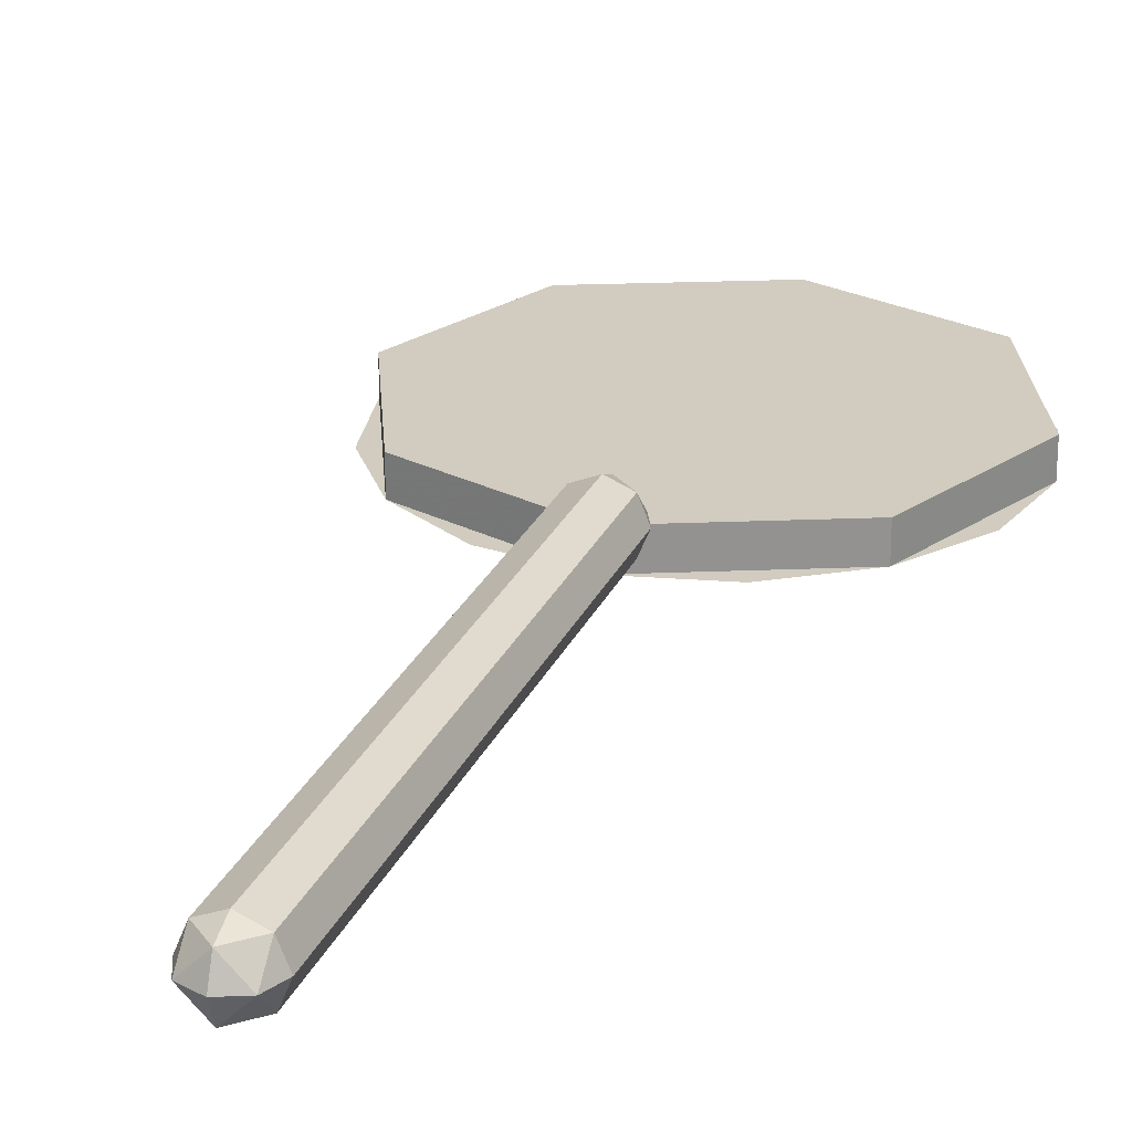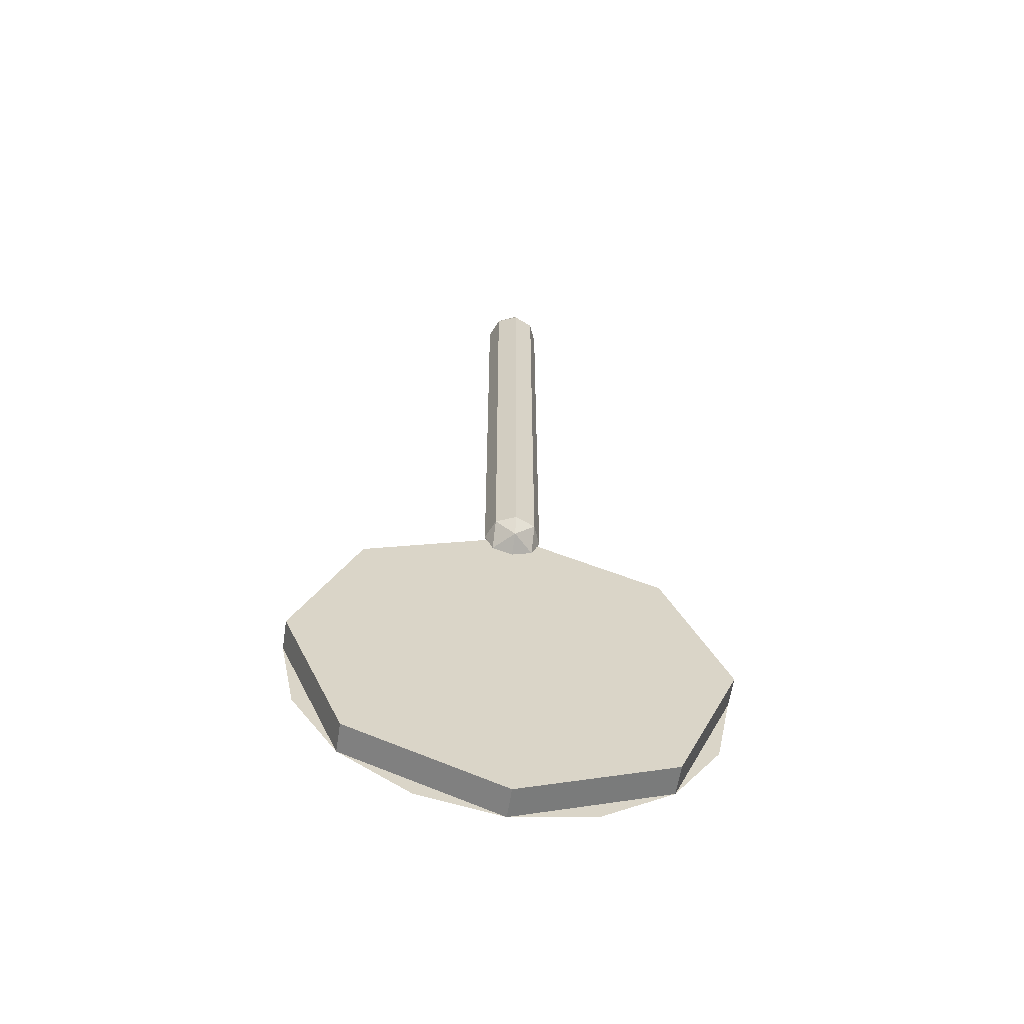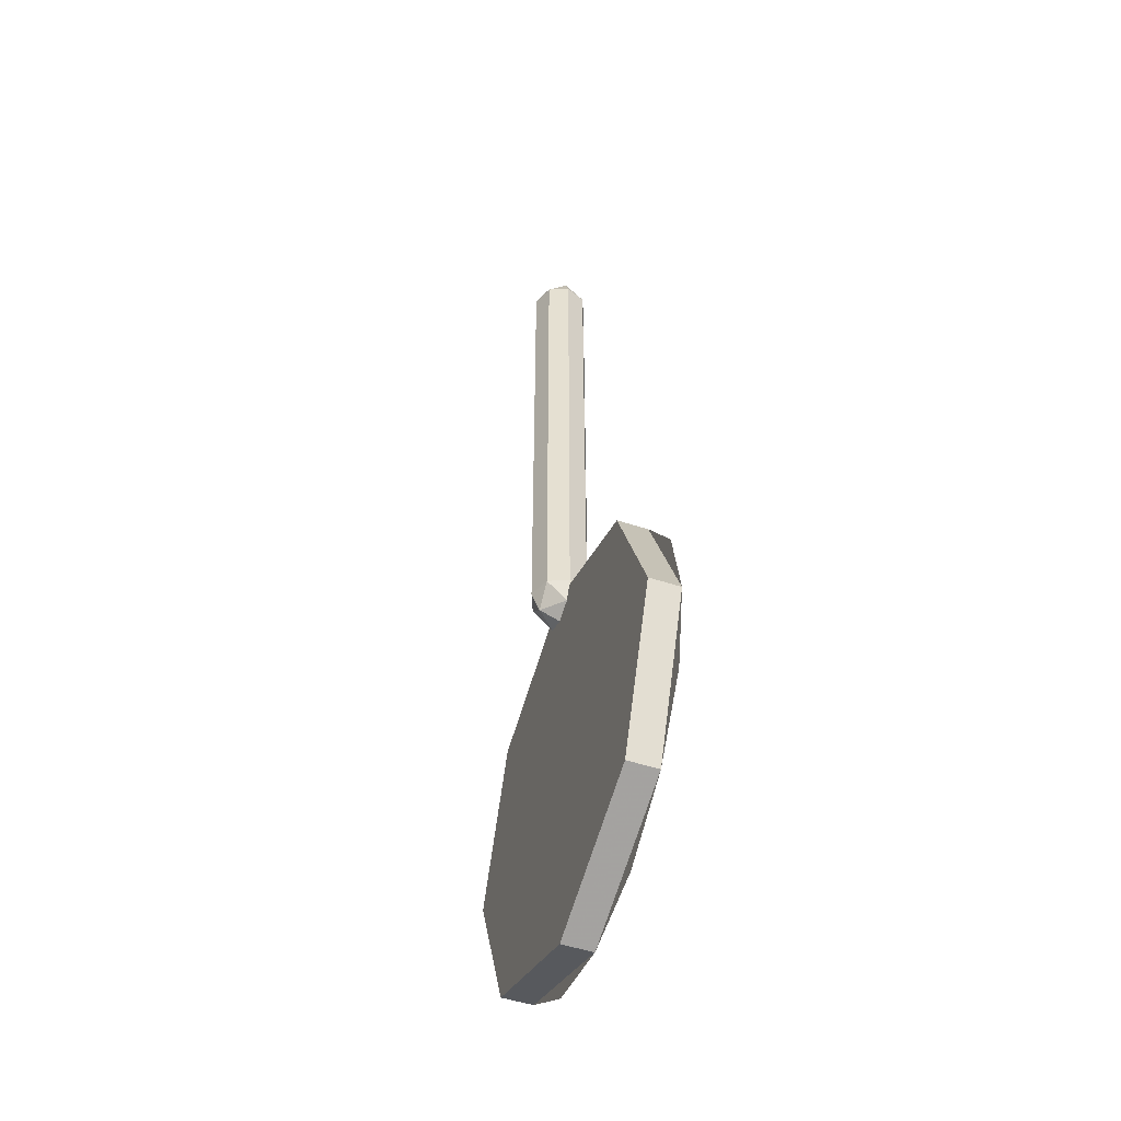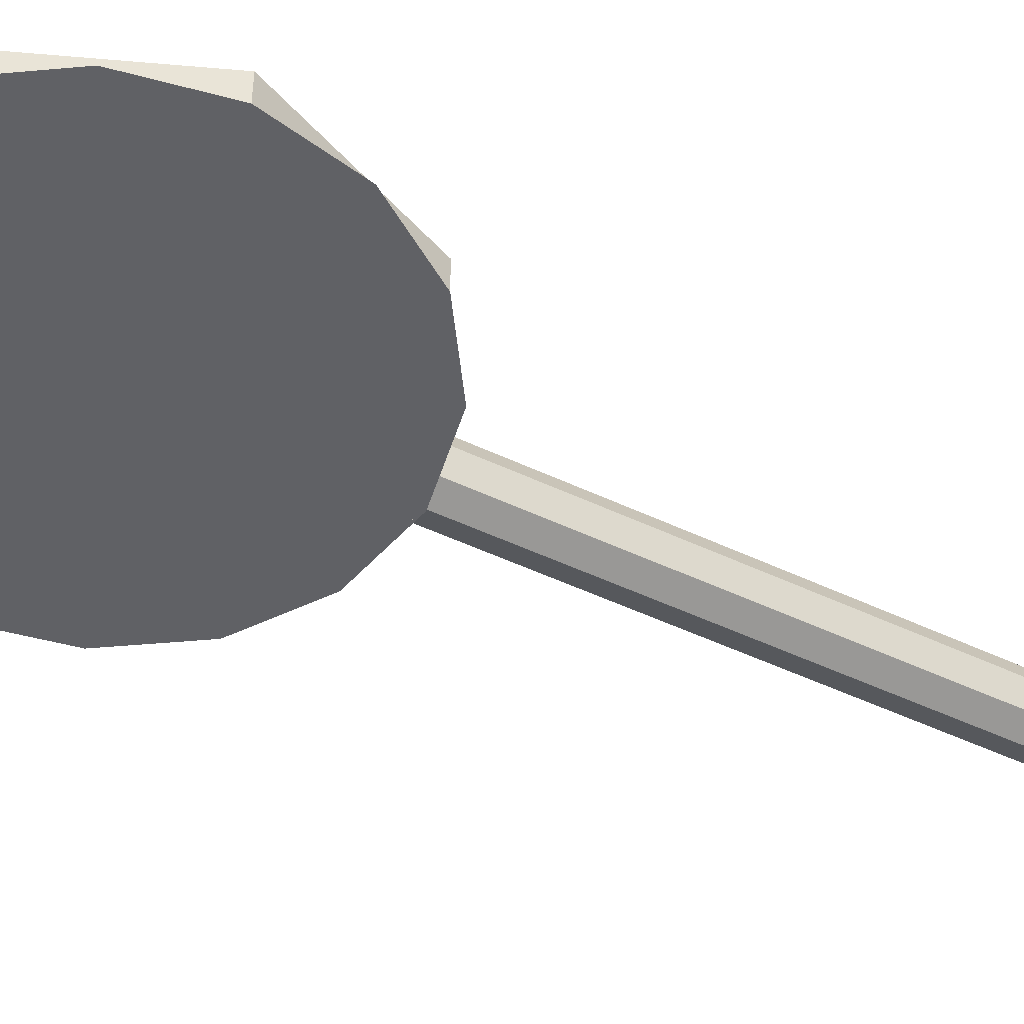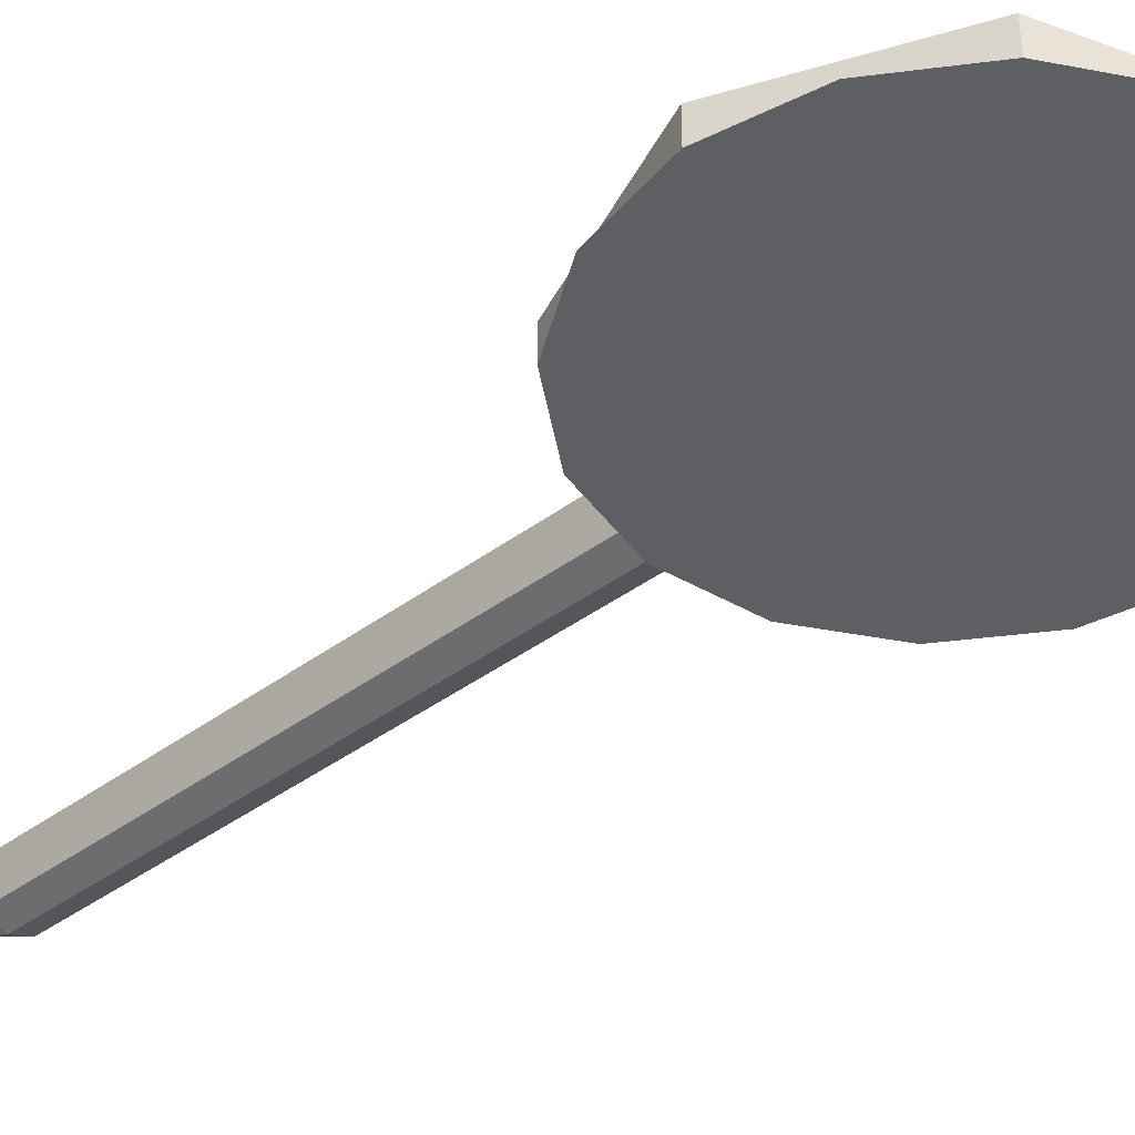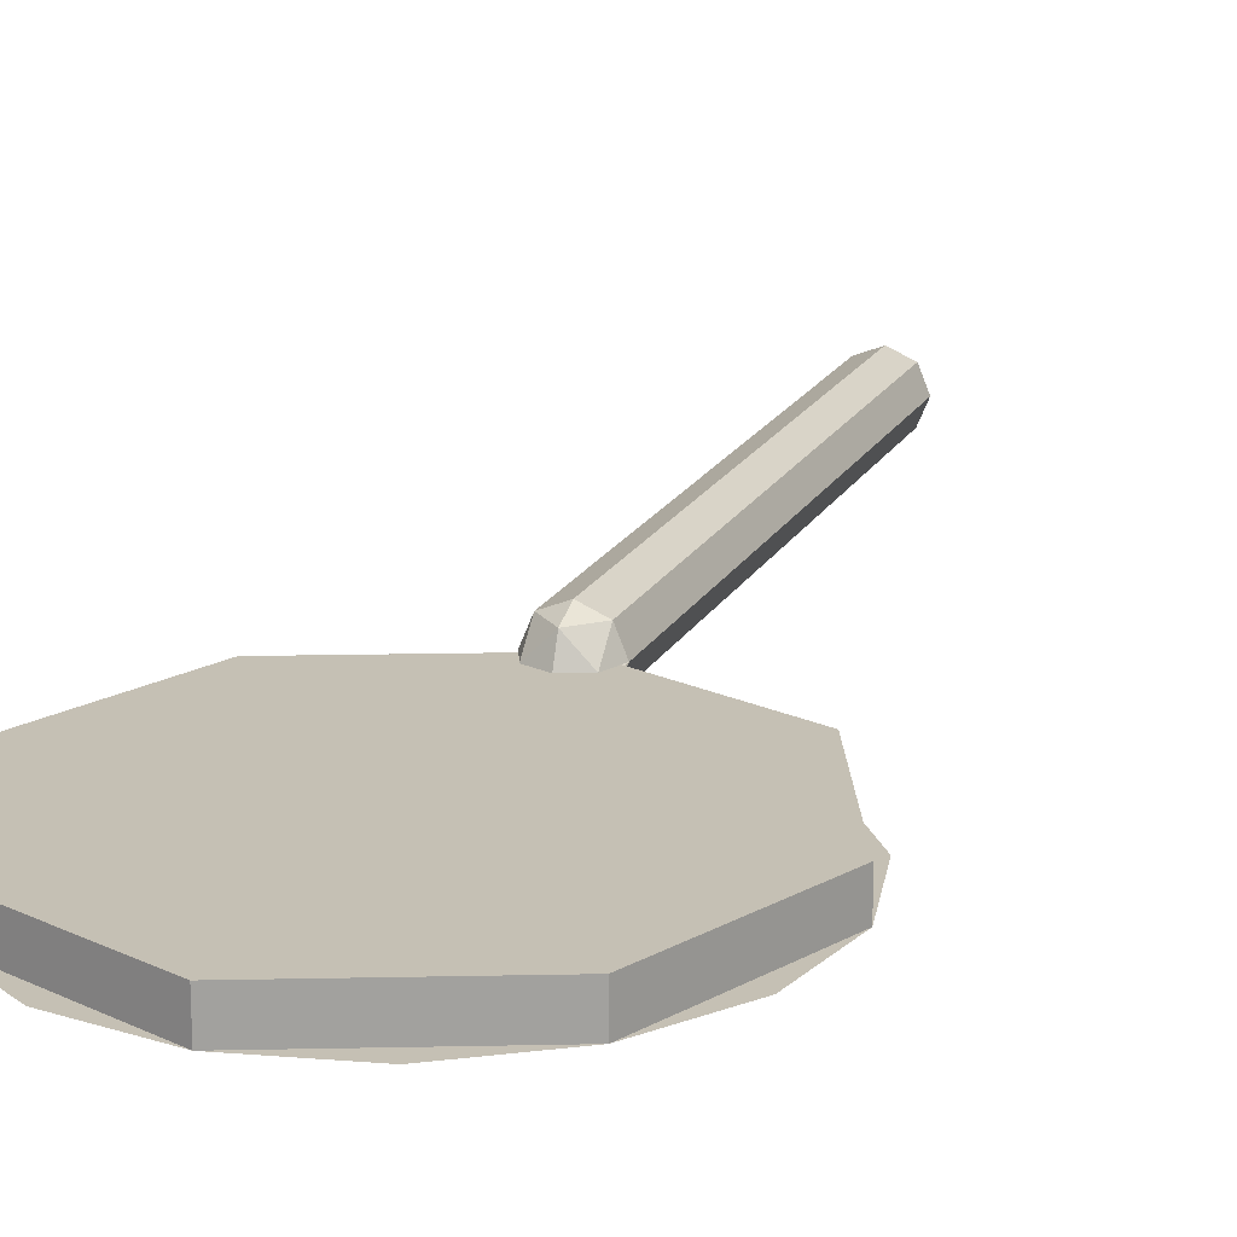
<metadata>
{"format":"obj","ext":"obj","renderer":"f3d","projection":"perspective","resolution":1024,"background":"white","views":[{"elev":23.9,"azim":-161.4,"up":"+Z"},{"elev":-61.0,"azim":-8.8,"up":"+Y"},{"elev":-51.0,"azim":70.4,"up":"+Y"},{"elev":-48.3,"azim":61.9,"up":"+Z"},{"elev":-39.7,"azim":-47.2,"up":"+Z"},{"elev":18.2,"azim":20.2,"up":"+Z"}]}
</metadata>
<code>
v 0 -2.95 0
v -0.75 -2.95 0
v -0.5303 -3.48 0
v 0 -2.95 0
v -0.5303 -3.48 0
v 0 -3.7 0
v 0 -2.95 0
v 0 -3.7 0
v 0.5303 -3.48 0
v 0 -2.95 0
v 0.5303 -3.48 0
v 0.75 -2.95 0
v 0 -2.95 0
v 0.75 -2.95 0
v 0.5303 -2.42 0
v 0 -2.95 0
v 0.5303 -2.42 0
v 0 -2.2 0
v 0 -2.95 0
v 0 -2.2 0
v -0.5303 -2.42 0
v 0 -2.95 0
v -0.5303 -2.42 0
v -0.75 -2.95 0
v -0.5303 -3.48 0
v -0.75 -2.95 0
v -0.75 -2.95 -0.105
v -0.5303 -3.48 -0.105
v 0 -3.7 0
v -0.5303 -3.48 0
v -0.5303 -3.48 -0.105
v 0 -3.7 -0.105
v 0.5303 -3.48 0
v 0 -3.7 0
v 0 -3.7 -0.105
v 0.5303 -3.48 -0.105
v 0.75 -2.95 0
v 0.5303 -3.48 0
v 0.5303 -3.48 -0.105
v 0.75 -2.95 -0.105
v 0.5303 -2.42 0
v 0.75 -2.95 0
v 0.75 -2.95 -0.105
v 0.5303 -2.42 -0.105
v 0 -2.2 0
v 0.5303 -2.42 0
v 0.5303 -2.42 -0.105
v 0 -2.2 -0.105
v -0.5303 -2.42 0
v 0 -2.2 0
v 0 -2.2 -0.105
v -0.5303 -2.42 -0.105
v -0.75 -2.95 0
v -0.5303 -2.42 0
v -0.5303 -2.42 -0.105
v -0.75 -2.95 -0.105
v -0.1 -2.22 0
v -0.07071 -2.291 0
v -0.07071 -2.22 0.07071
v 0 -2.291 0.07071
v 0 -2.22 0.1
v -0.07071 -2.22 0.07071
v -0.07071 -2.291 0
v 0 -2.291 0.07071
v -0.07071 -2.22 0.07071
v 0 -2.32 0
v 0 -2.291 0.07071
v -0.07071 -2.291 0
v 0.1 -2.22 0
v 0.07071 -2.291 0
v 0.07071 -2.22 0.07071
v 0 -2.291 0.07071
v 0 -2.22 0.1
v 0.07071 -2.22 0.07071
v 0.07071 -2.291 0
v 0 -2.291 0.07071
v 0.07071 -2.22 0.07071
v 0 -2.32 0
v 0 -2.291 0.07071
v 0.07071 -2.291 0
v -0.07071 -2.22 0.07071
v -0.1 -2.22 0
v -0.1 -0.4 0
v -0.07071 -0.4 0.07071
v 0 -2.22 0.1
v -0.07071 -2.22 0.07071
v -0.07071 -0.4 0.07071
v 0 -0.4 0.1
v 0.07071 -2.22 0.07071
v 0 -2.22 0.1
v 0 -0.4 0.1
v 0.07071 -0.4 0.07071
v 0.1 -2.22 0
v 0.07071 -2.22 0.07071
v 0.07071 -0.4 0.07071
v 0.1 -0.4 0
v 0.07071 -2.22 -0.07071
v 0.1 -2.22 0
v 0.1 -0.4 0
v 0.07071 -0.4 -0.07071
v 0 -2.22 -0.1
v 0.07071 -2.22 -0.07071
v 0.07071 -0.4 -0.07071
v 0 -0.4 -0.1
v -0.07071 -2.22 -0.07071
v 0 -2.22 -0.1
v 0 -0.4 -0.1
v -0.07071 -0.4 -0.07071
v -0.1 -2.22 0
v -0.07071 -2.22 -0.07071
v -0.07071 -0.4 -0.07071
v -0.1 -0.4 0
v -0.1 -0.4 0
v -0.07071 -0.3293 0
v -0.07071 -0.4 0.07071
v 0 -0.3293 0.07071
v 0 -0.4 0.1
v -0.07071 -0.4 0.07071
v -0.07071 -0.3293 0
v 0 -0.3293 0.07071
v -0.07071 -0.4 0.07071
v 0 -0.3 0
v 0 -0.3293 0.07071
v -0.07071 -0.3293 0
v -0.1 -0.4 0
v -0.07071 -0.3293 0
v -0.07071 -0.4 -0.07071
v 0 -0.3293 -0.07071
v 0 -0.4 -0.1
v -0.07071 -0.4 -0.07071
v -0.07071 -0.3293 0
v 0 -0.3293 -0.07071
v -0.07071 -0.4 -0.07071
v 0 -0.3 0
v 0 -0.3293 -0.07071
v -0.07071 -0.3293 0
v 0.1 -0.4 0
v 0.07071 -0.3293 0
v 0.07071 -0.4 0.07071
v 0 -0.3293 0.07071
v 0 -0.4 0.1
v 0.07071 -0.4 0.07071
v 0.07071 -0.3293 0
v 0 -0.3293 0.07071
v 0.07071 -0.4 0.07071
v 0 -0.3 0
v 0 -0.3293 0.07071
v 0.07071 -0.3293 0
v 0.1 -0.4 0
v 0.07071 -0.3293 0
v 0.07071 -0.4 -0.07071
v 0 -0.3293 -0.07071
v 0 -0.4 -0.1
v 0.07071 -0.4 -0.07071
v 0.07071 -0.3293 0
v 0 -0.3293 -0.07071
v 0.07071 -0.4 -0.07071
v 0 -0.3 0
v 0 -0.3293 -0.07071
v 0.07071 -0.3293 0
v 0.44 -2.9 -0.105
v -0.6 -2.85 -0.105
v -0.6 -3.05 -0.105
v 0.44 -3 -0.105
v 0.68 -2.95 -0.105
v 0.44 -2.84 -0.105
v 0.44 -2.9 -0.105
v 0.44 -3 -0.105
v 0.44 -3.06 -0.105
v 0.68 -2.95 -0.105
v 0.44 -3 -0.105
v 0.68 -2.95 -0.105
v 0.44 -2.9 -0.105
v 0.44 -2.84 -0.105
v 0.68 -2.95 -0.105
v 0.75 -2.95 -0.105
v 0.6929 -2.663 -0.105
v 0.6929 -2.663 -0.105
v 0.5303 -2.42 -0.105
v 0.287 -2.257 -0.105
v 0.44 -2.84 -0.105
v 0.44 -2.84 -0.105
v 0.287 -2.257 -0.105
v 0 -2.2 -0.105
v 0.44 -2.9 -0.105
v 0.44 -2.9 -0.105
v 0 -2.2 -0.105
v -0.287 -2.257 -0.105
v -0.6 -2.85 -0.105
v -0.6 -2.85 -0.105
v -0.287 -2.257 -0.105
v -0.5303 -2.42 -0.105
v -0.6929 -2.663 -0.105
v -0.6929 -2.663 -0.105
v -0.75 -2.95 -0.105
v -0.6 -3.05 -0.105
v -0.6 -2.85 -0.105
v -0.75 -2.95 -0.105
v -0.6929 -3.237 -0.105
v -0.6 -3.05 -0.105
v -0.6 -3.05 -0.105
v -0.6929 -3.237 -0.105
v -0.5303 -3.48 -0.105
v -0.287 -3.643 -0.105
v -0.287 -3.643 -0.105
v 0 -3.7 -0.105
v 0.44 -3 -0.105
v -0.6 -3.05 -0.105
v 0.44 -3 -0.105
v 0 -3.7 -0.105
v 0.287 -3.643 -0.105
v 0.44 -3.06 -0.105
v 0.44 -3.06 -0.105
v 0.287 -3.643 -0.105
v 0.5303 -3.48 -0.105
v 0.6929 -3.237 -0.105
v 0.6929 -3.237 -0.105
v 0.75 -2.95 -0.105
v 0.68 -2.95 -0.105
v 0.44 -3.06 -0.105
g mesh7601209
f 1 2 3
f 4 5 6
f 7 8 9
f 10 11 12
f 13 14 15
f 16 17 18
f 19 20 21
f 22 23 24
g mesh7601211
f 25 26 27
f 27 28 25
f 29 30 31
f 31 32 29
f 33 34 35
f 35 36 33
f 37 38 39
f 39 40 37
f 41 42 43
f 43 44 41
f 45 46 47
f 47 48 45
f 49 50 51
f 51 52 49
f 53 54 55
f 55 56 53
g mesh7601218
f 57 58 59
f 60 61 62
f 63 64 65
f 66 67 68
g mesh7601220
f 69 71 70
f 72 74 73
f 75 77 76
f 78 80 79
g mesh7601223
f 81 83 82
f 83 81 84
f 85 87 86
f 87 85 88
f 89 91 90
f 91 89 92
f 93 95 94
f 95 93 96
f 97 99 98
f 99 97 100
f 101 103 102
f 103 101 104
f 105 107 106
f 107 105 108
f 109 111 110
f 111 109 112
g mesh7601226
f 113 115 114
f 116 118 117
f 119 121 120
f 122 124 123
g mesh7601228
f 125 126 127
f 128 129 130
f 131 132 133
f 134 135 136
g mesh7601230
f 137 138 139
f 140 141 142
f 143 144 145
f 146 147 148
g mesh7601232
f 149 151 150
f 152 154 153
f 155 157 156
f 158 160 159
f 161 163 162
f 163 161 164
f 165 167 166
f 168 170 169
f 171 173 172
f 174 176 175
f 176 174 177
f 178 180 179
f 180 178 181
f 182 184 183
f 184 182 185
f 186 188 187
f 188 186 189
f 190 192 191
f 192 190 193
f 194 196 195
f 196 194 197
f 198 200 199
f 201 203 202
f 203 201 204
f 205 207 206
f 207 205 208
f 209 211 210
f 211 209 212
f 213 215 214
f 215 213 216
f 217 219 218
f 219 217 220

</code>
